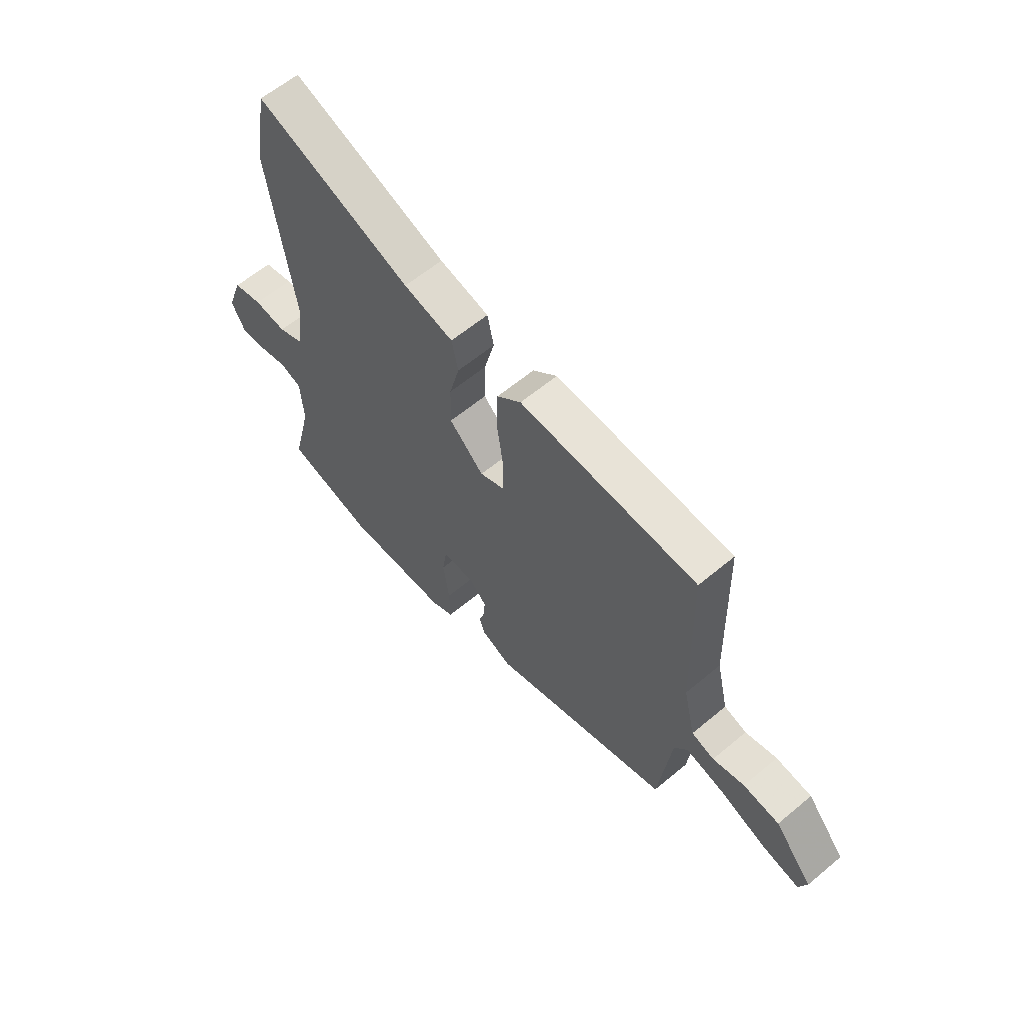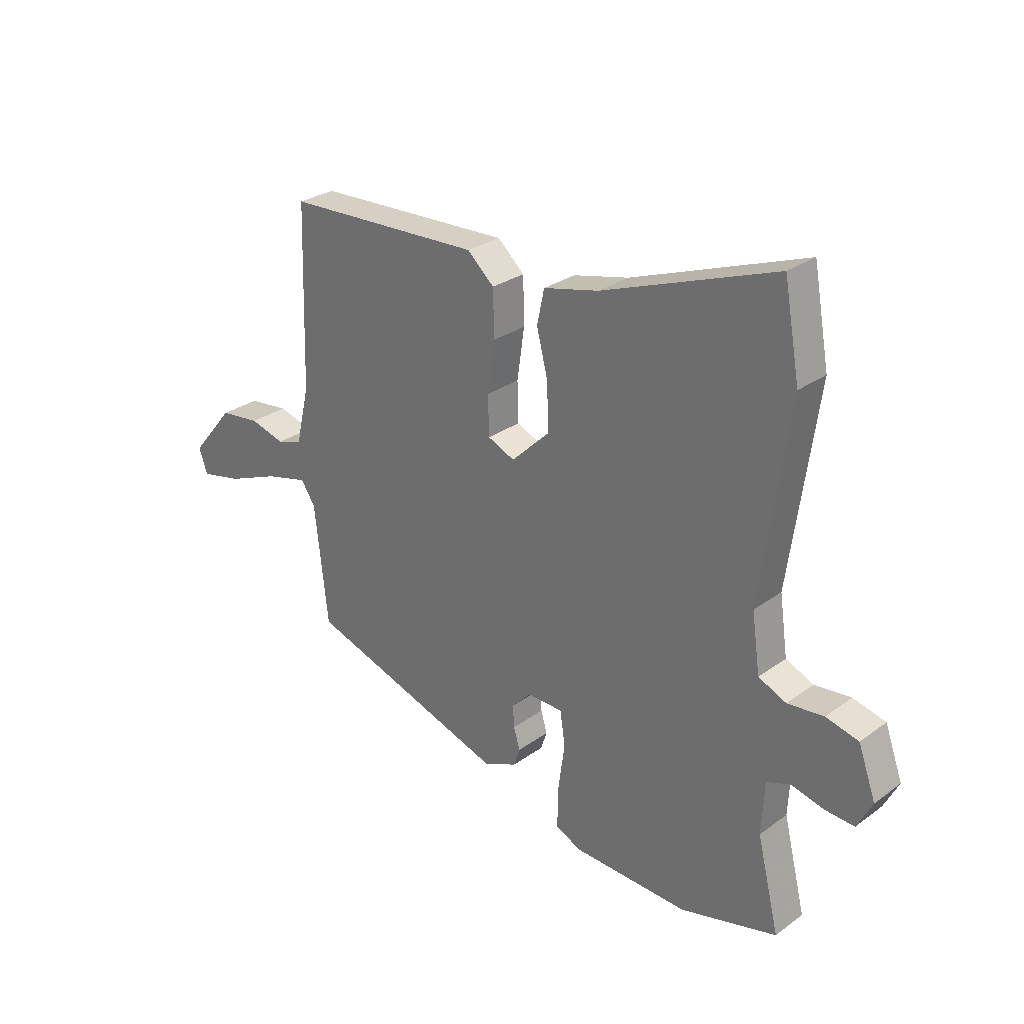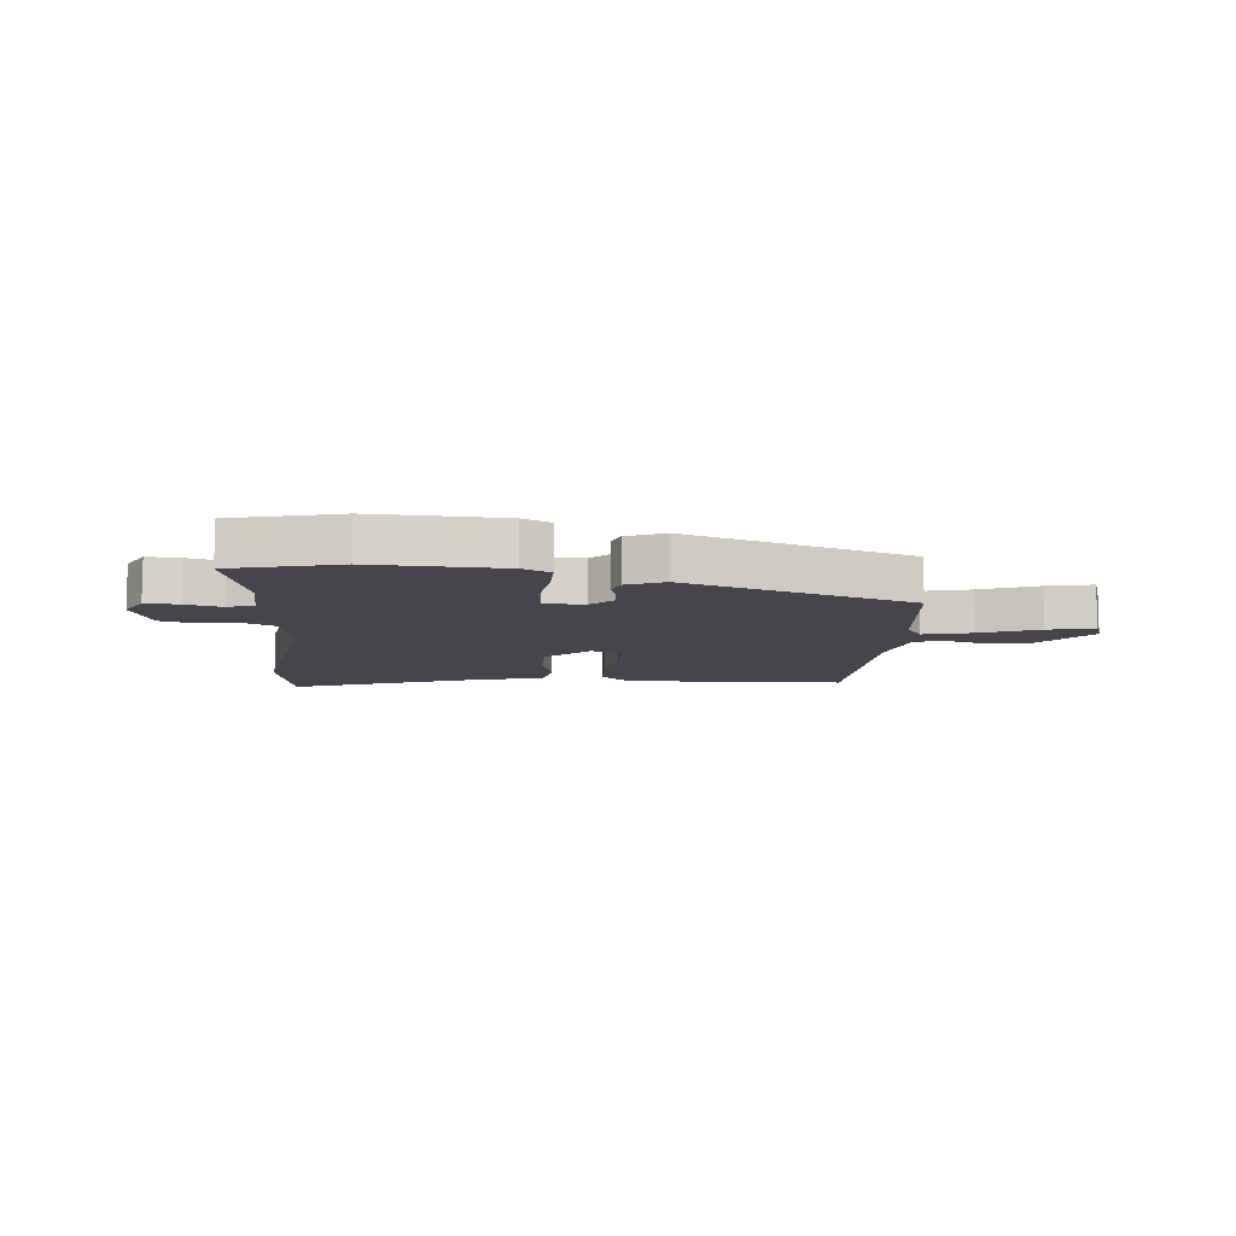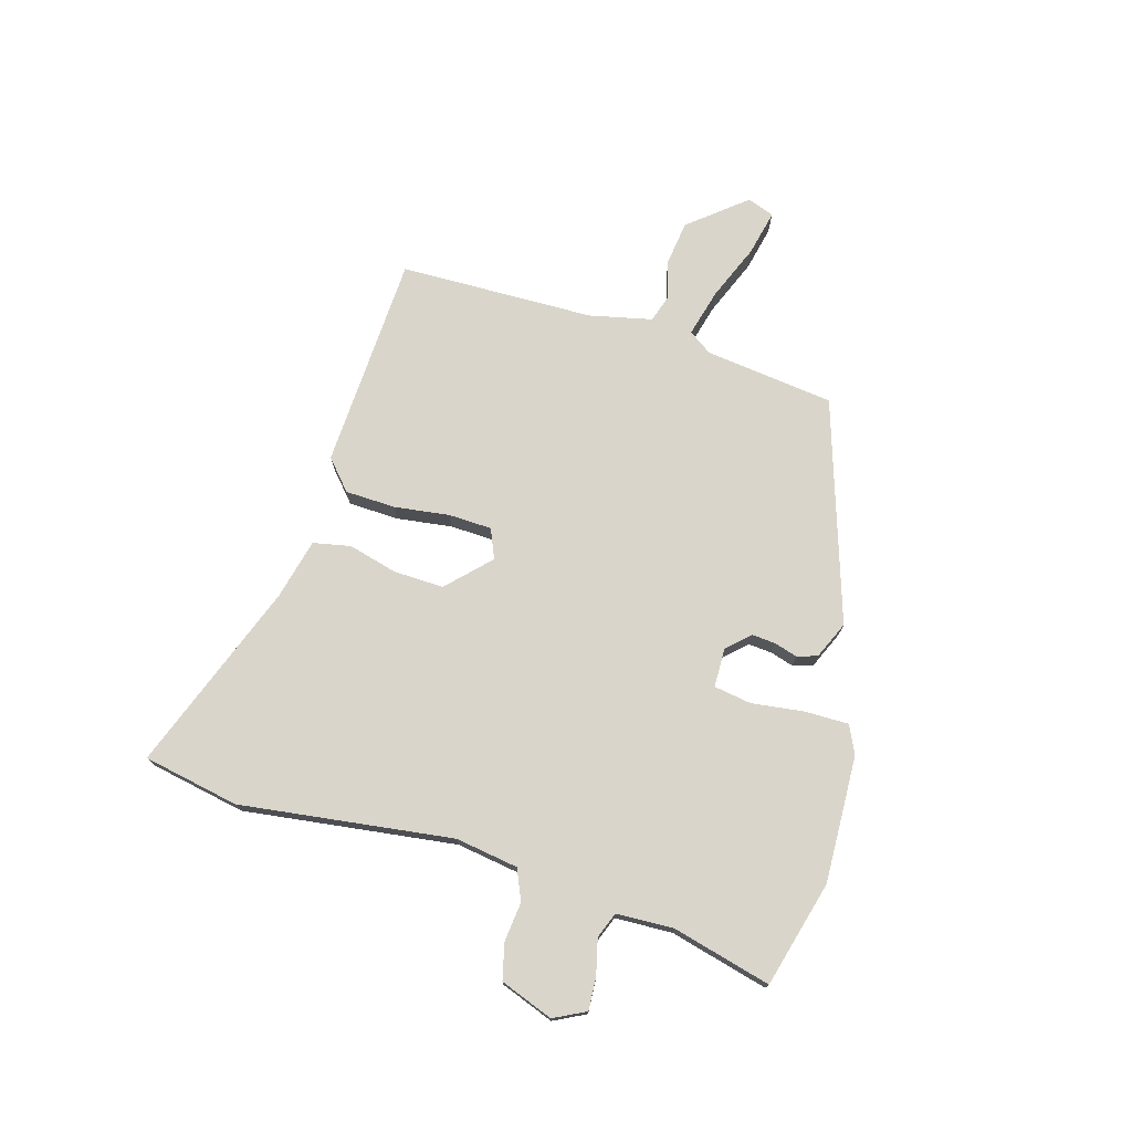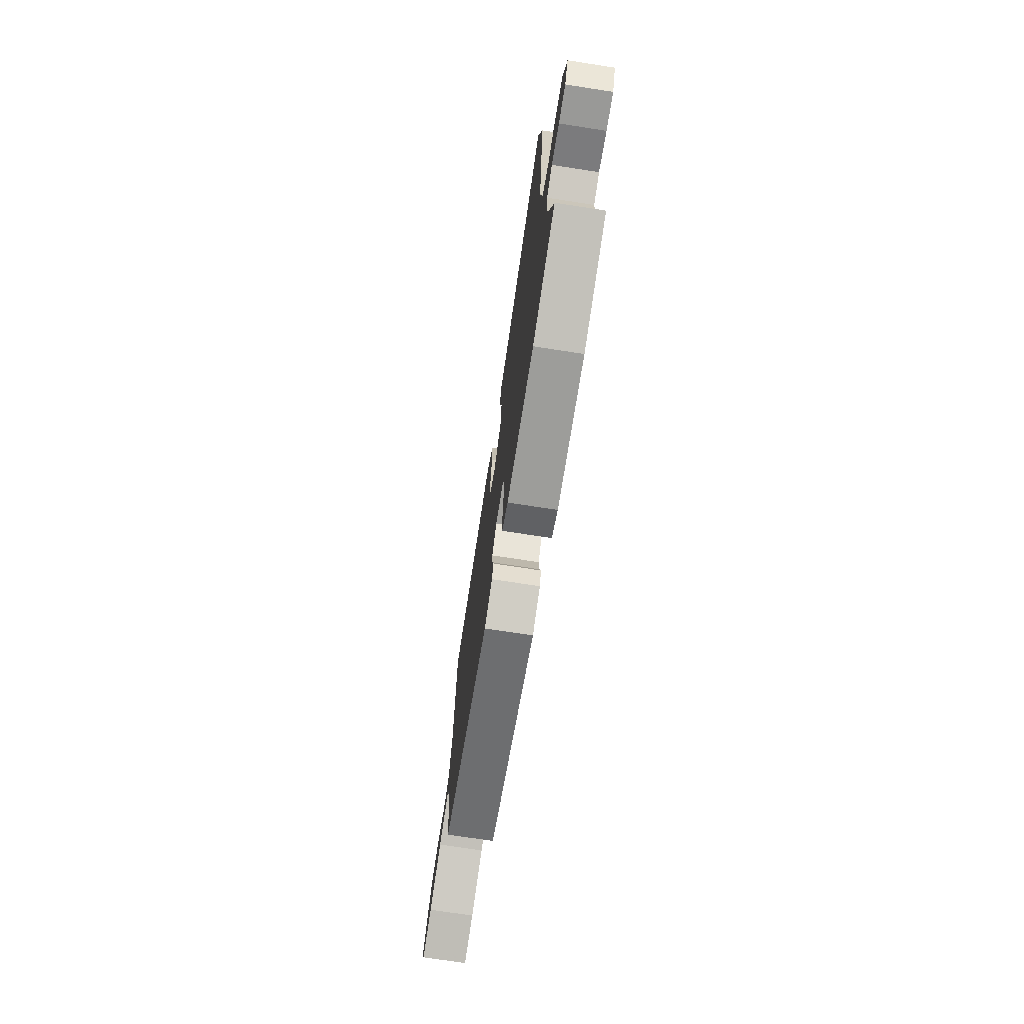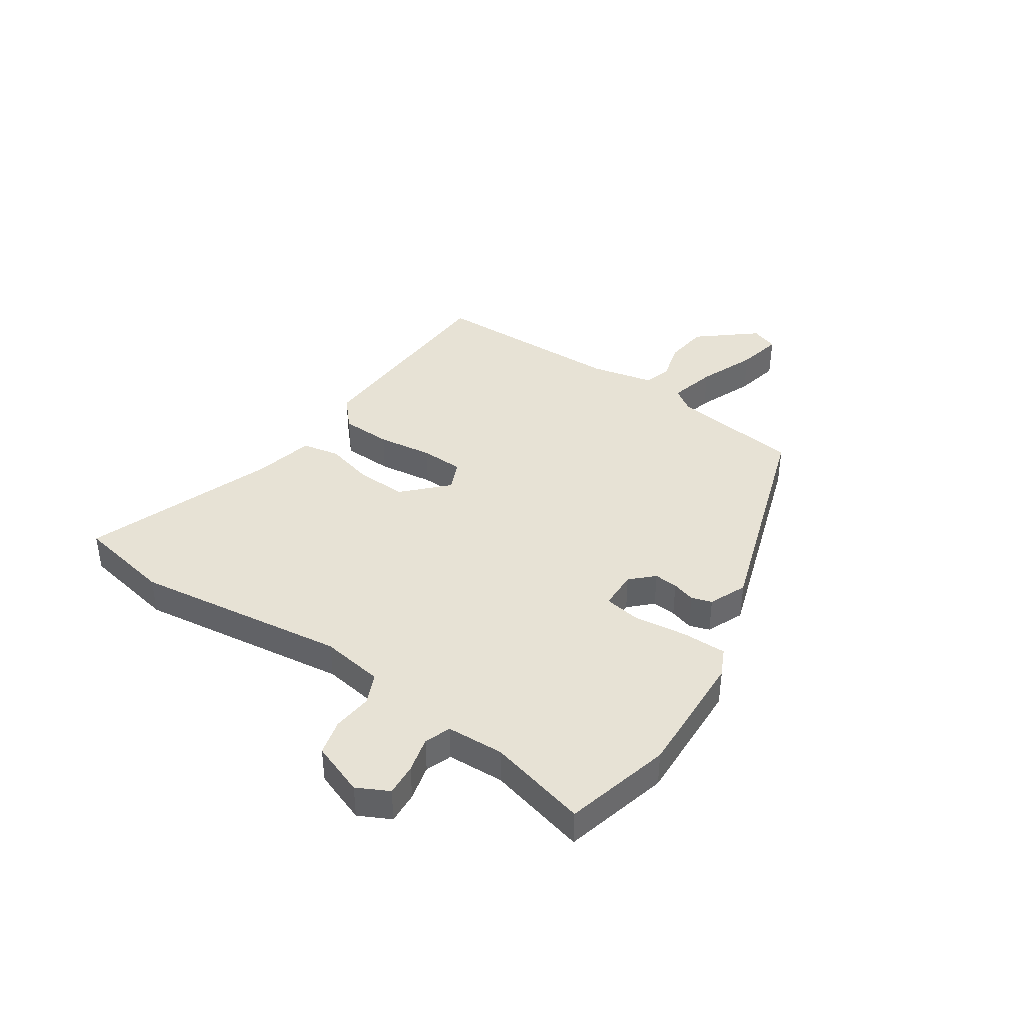
<metadata>
{"format":"obj","ext":"obj","renderer":"f3d","projection":"perspective","resolution":1024,"background":"white","views":[{"elev":61.1,"azim":-130.4,"up":"+Z"},{"elev":27.9,"azim":42.4,"up":"+Z"},{"elev":-10.0,"azim":174.9,"up":"+Y"},{"elev":74.3,"azim":106.9,"up":"+Y"},{"elev":-72.9,"azim":81.2,"up":"+Z"},{"elev":40.3,"azim":124.4,"up":"+Y"}]}
</metadata>
<code>
v 0.536 0.07 -0.491
v 0.348 0.07 -0.539
v 0.123 0.07 -0.529
v 0.074 0.07 -0.505
v 0.075 0.07 -0.427
v 0.088 0.07 -0.334
v 0.078 0.07 -0.268
v 0.009 0.07 -0.266
v -0.029 0.07 -0.305
v -0.026 0.07 -0.347
v -0.014 0.07 -0.388
v -0.026 0.07 -0.424
v -0.092 0.07 -0.452
v -0.483 0.07 -0.321
v -0.509 0.07 -0.092
v -0.537 0.07 -0.05
v -0.621 0.07 -0.071
v -0.722 0.07 -0.111
v -0.802 0.07 -0.128
v -0.819 0.07 -0.08
v -0.736 0.07 0.019
v -0.658 0.07 0.028
v -0.59 0.07 0.009
v -0.541 0.07 0.024
v -0.515 0.07 0.135
v -0.505 0.07 0.481
v -0.123 0.07 0.495
v -0.071 0.07 0.448
v -0.069 0.07 0.359
v -0.083 0.07 0.261
v -0.081 0.07 0.185
v -0.029 0.07 0.162
v 0.045 0.07 0.233
v 0.043 0.07 0.322
v 0.021 0.07 0.409
v 0.035 0.07 0.475
v 0.142 0.07 0.5
v 0.478 0.07 0.622
v 0.509 0.07 0.452
v 0.456 0.07 0.076
v 0.472 0.07 -0.035
v 0.526 0.07 -0.059
v 0.596 0.07 -0.052
v 0.659 0.07 -0.068
v 0.693 0.07 -0.162
v 0.664 0.07 -0.218
v 0.607 0.07 -0.214
v 0.544 0.07 -0.198
v 0.498 0.07 -0.215
v 0.493 0.07 -0.316
v 0.536 0 -0.491
v 0.348 0 -0.539
v 0.123 0 -0.529
v 0.074 0 -0.505
v 0.075 0 -0.427
v 0.088 0 -0.334
v 0.078 0 -0.268
v 0.009 0 -0.266
v -0.029 0 -0.305
v -0.026 0 -0.347
v -0.014 0 -0.388
v -0.026 0 -0.424
v -0.092 0 -0.452
v -0.483 0 -0.321
v -0.509 0 -0.092
v -0.537 0 -0.05
v -0.621 0 -0.071
v -0.722 0 -0.111
v -0.802 0 -0.128
v -0.819 0 -0.08
v -0.736 0 0.019
v -0.658 0 0.028
v -0.59 0 0.009
v -0.541 0 0.024
v -0.515 0 0.135
v -0.505 0 0.481
v -0.123 0 0.495
v -0.071 0 0.448
v -0.069 0 0.359
v -0.083 0 0.261
v -0.081 0 0.185
v -0.029 0 0.162
v 0.045 0 0.233
v 0.043 0 0.322
v 0.021 0 0.409
v 0.035 0 0.475
v 0.142 0 0.5
v 0.478 0 0.622
v 0.509 0 0.452
v 0.456 0 0.076
v 0.472 0 -0.035
v 0.526 0 -0.059
v 0.596 0 -0.052
v 0.659 0 -0.068
v 0.693 0 -0.162
v 0.664 0 -0.218
v 0.607 0 -0.214
v 0.544 0 -0.198
v 0.498 0 -0.215
v 0.493 0 -0.316
f 45 46 47 48
f 43 44 45 48
f 42 43 48 49
f 41 42 49
f 37 38 39 40
f 37 40 41
f 34 35 36 37
f 33 34 37 41
f 32 33 41 49
f 27 28 29 30
f 25 26 27 30
f 24 25 30 31
f 20 21 22 23
f 20 23 24
f 17 18 19 20
f 16 17 20 24
f 15 16 24 31
f 10 11 12 13
f 9 10 13 14
f 8 9 14 15
f 3 4 5 6
f 3 6 7
f 50 1 2 3
f 50 3 7
f 49 50 7
f 15 31 32 49
f 7 8 15 49
f 98 97 96 95
f 98 95 94 93
f 99 98 93 92
f 99 92 91
f 90 89 88 87
f 91 90 87
f 87 86 85 84
f 91 87 84 83
f 99 91 83 82
f 80 79 78 77
f 80 77 76 75
f 81 80 75 74
f 73 72 71 70
f 74 73 70
f 70 69 68 67
f 74 70 67 66
f 81 74 66 65
f 63 62 61 60
f 64 63 60 59
f 65 64 59 58
f 56 55 54 53
f 57 56 53
f 53 52 51 100
f 57 53 100
f 57 100 99
f 99 82 81 65
f 99 65 58 57
f 1 51 52 2
f 2 52 53 3
f 3 53 54 4
f 4 54 55 5
f 5 55 56 6
f 6 56 57 7
f 7 57 58 8
f 8 58 59 9
f 9 59 60 10
f 10 60 61 11
f 11 61 62 12
f 12 62 63 13
f 13 63 64 14
f 14 64 65 15
f 15 65 66 16
f 16 66 67 17
f 17 67 68 18
f 18 68 69 19
f 19 69 70 20
f 20 70 71 21
f 21 71 72 22
f 22 72 73 23
f 23 73 74 24
f 24 74 75 25
f 25 75 76 26
f 26 76 77 27
f 27 77 78 28
f 28 78 79 29
f 29 79 80 30
f 30 80 81 31
f 31 81 82 32
f 32 82 83 33
f 33 83 84 34
f 34 84 85 35
f 35 85 86 36
f 36 86 87 37
f 37 87 88 38
f 38 88 89 39
f 39 89 90 40
f 40 90 91 41
f 41 91 92 42
f 42 92 93 43
f 43 93 94 44
f 44 94 95 45
f 45 95 96 46
f 46 96 97 47
f 47 97 98 48
f 48 98 99 49
f 49 99 100 50
f 50 100 51 1

</code>
